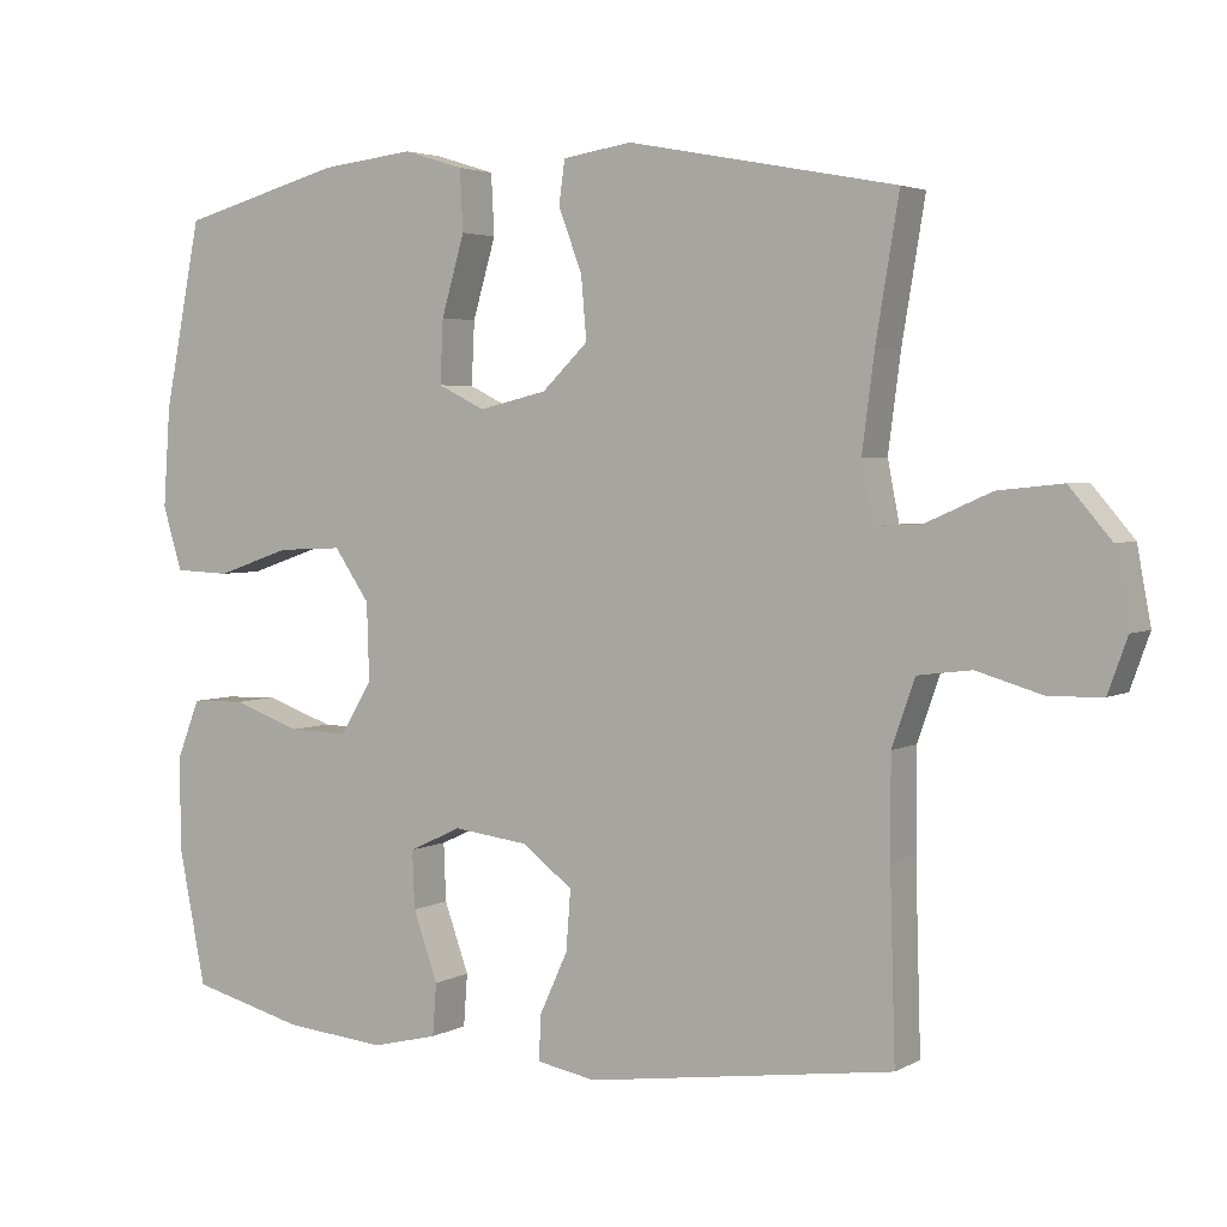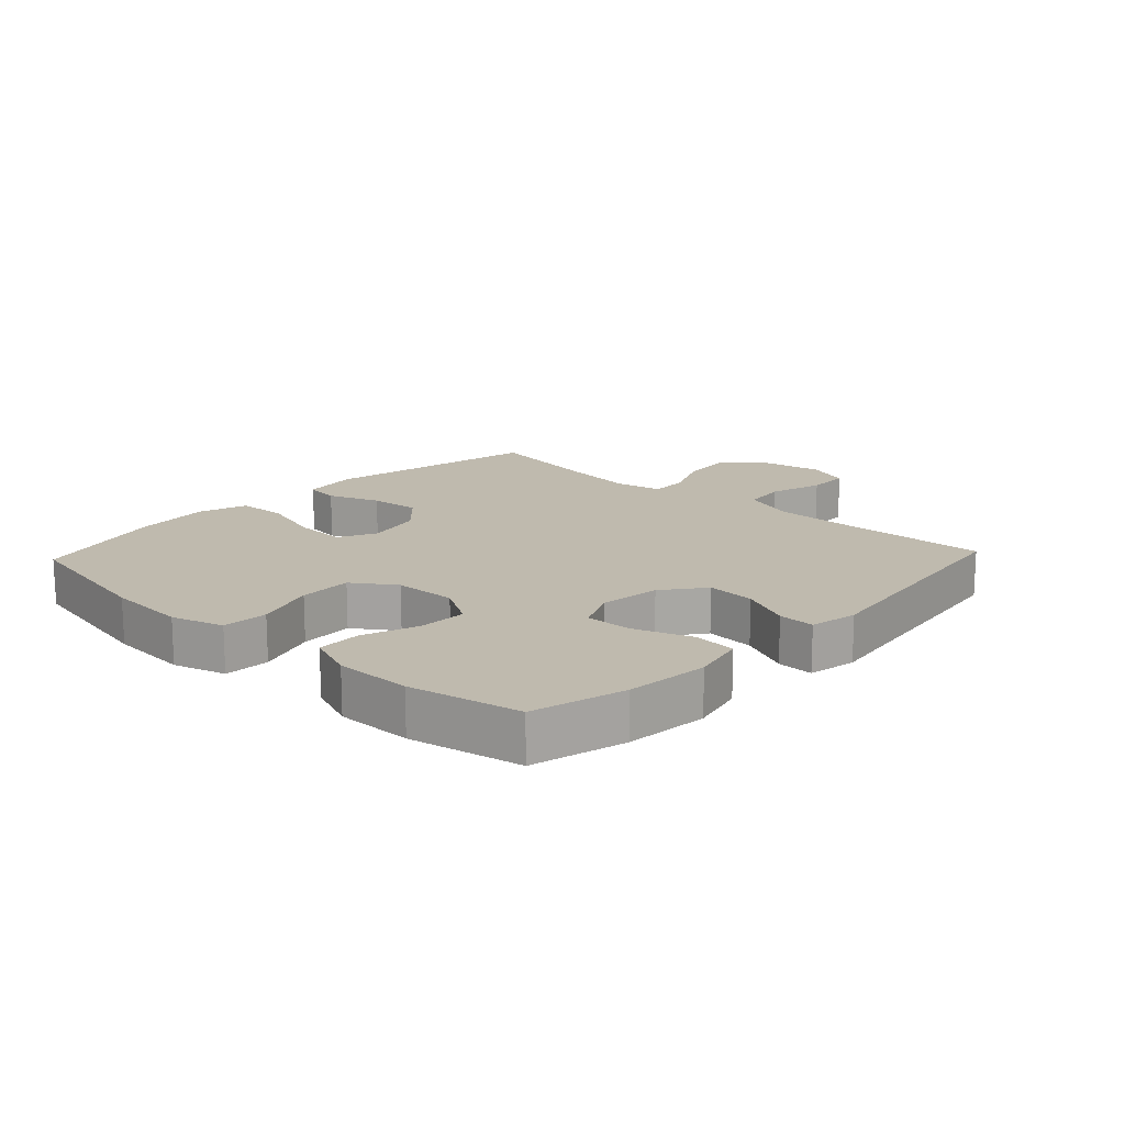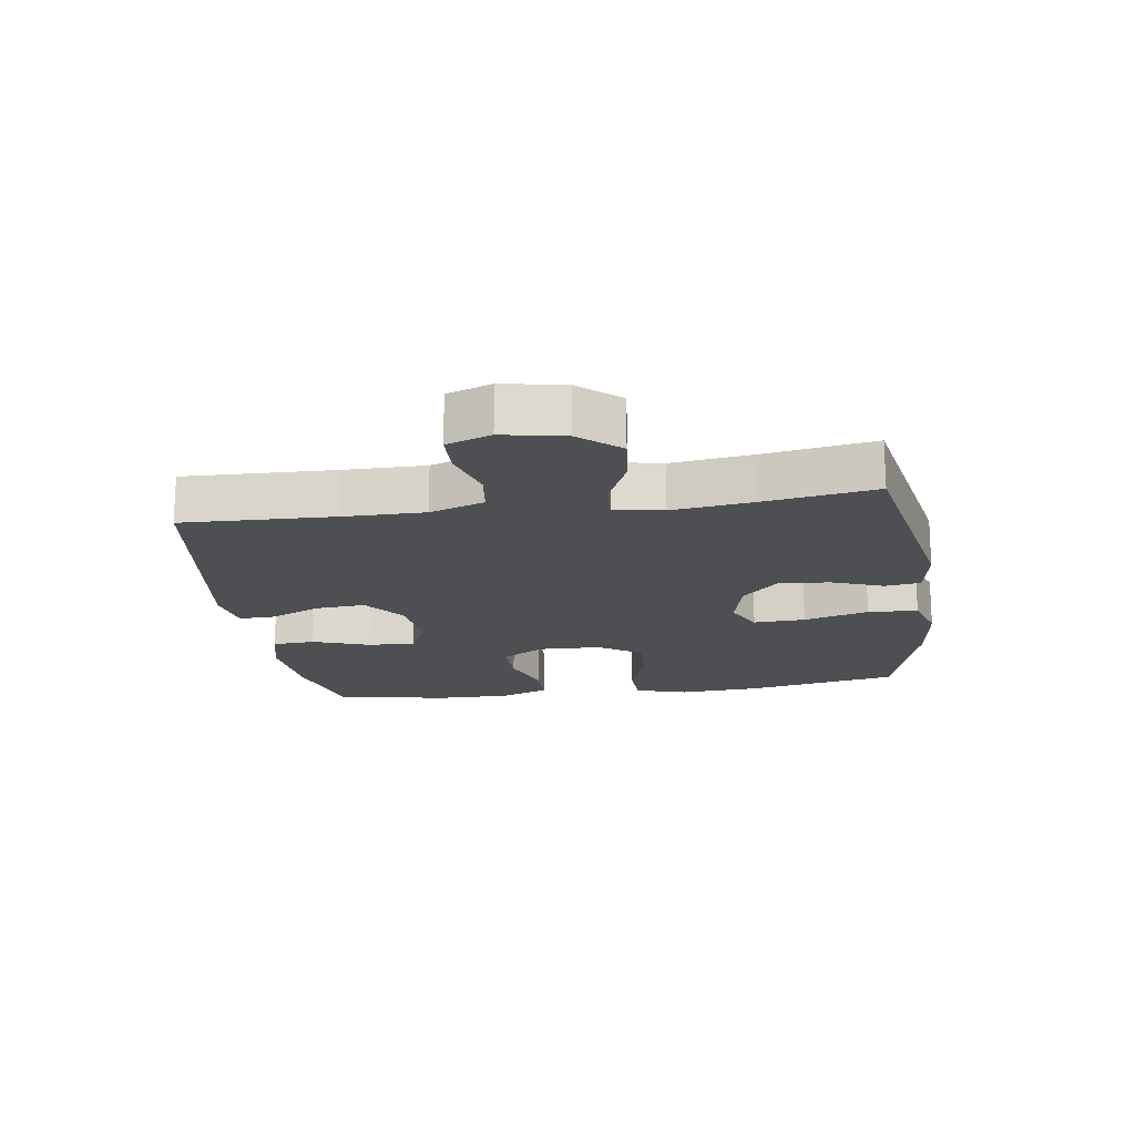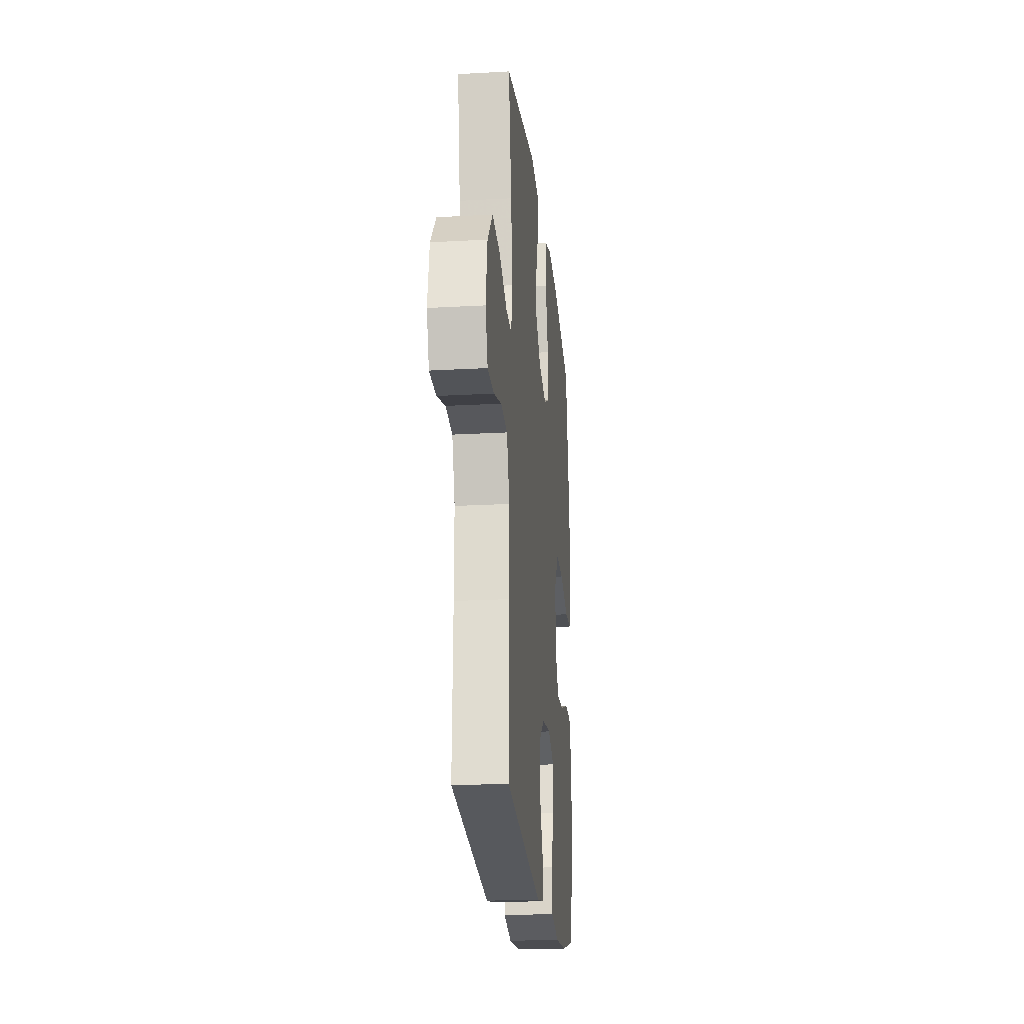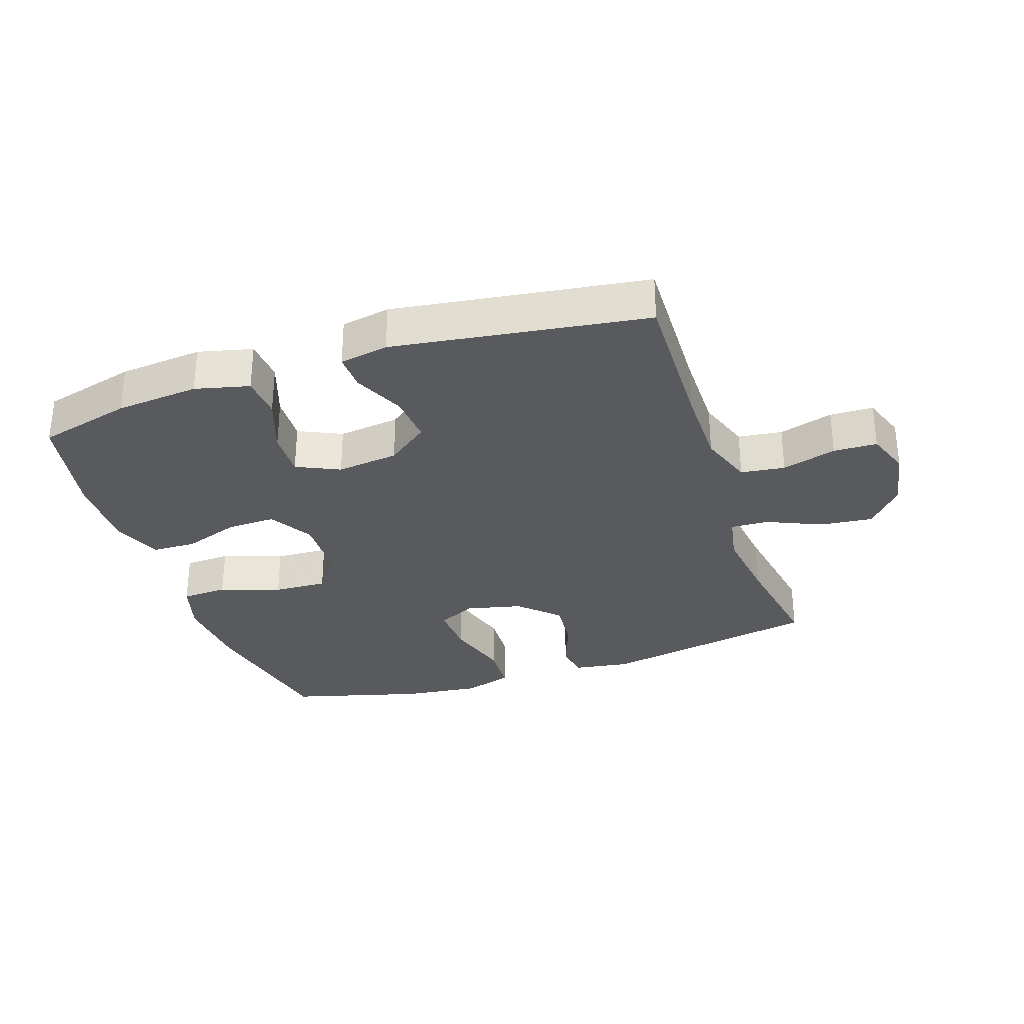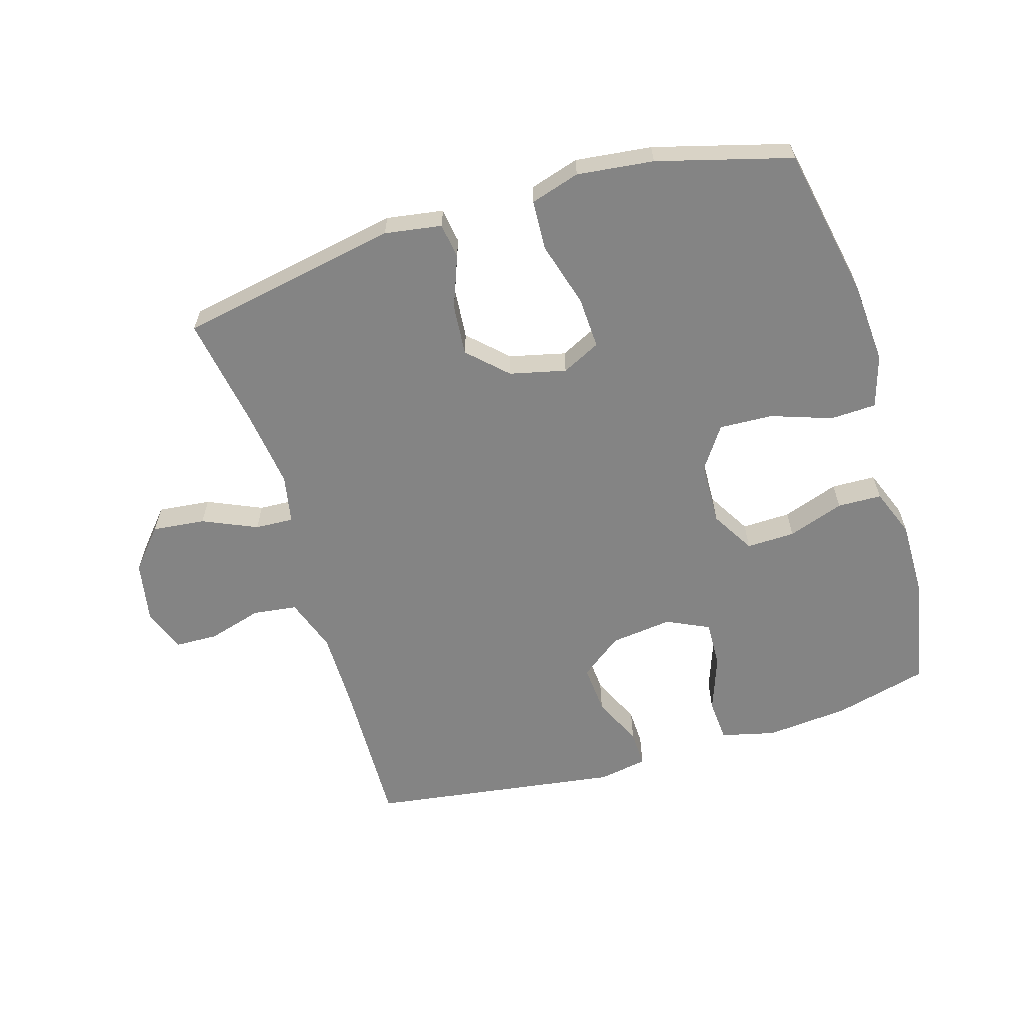
<metadata>
{"format":"obj","ext":"obj","renderer":"f3d","projection":"perspective","resolution":1024,"background":"white","views":[{"elev":3.6,"azim":-149.4,"up":"+Z"},{"elev":15.8,"azim":133.1,"up":"+Y"},{"elev":-17.8,"azim":-81.8,"up":"+Y"},{"elev":-21.4,"azim":-84.3,"up":"+Z"},{"elev":-31.1,"azim":-161.4,"up":"+Y"},{"elev":-61.4,"azim":16.7,"up":"+Y"}]}
</metadata>
<code>
v -0.5 0.07 0.5
v -0.151 0.07 0.566
v -0.061 0.07 0.552
v -0.053 0.07 0.496
v -0.084 0.07 0.414
v -0.091 0.07 0.333
v -0.031 0.07 0.275
v 0.058 0.07 0.254
v 0.119 0.07 0.284
v 0.115 0.07 0.366
v 0.085 0.07 0.469
v 0.089 0.07 0.548
v 0.167 0.07 0.572
v 0.288 0.07 0.558
v 0.5 0.07 0.5
v 0.548 0.07 0.258
v 0.557 0.07 0.129
v 0.532 0.07 0.046
v 0.459 0.07 0.043
v 0.363 0.07 0.076
v 0.278 0.07 0.08
v 0.232 0.07 0.013
v 0.229 0.07 -0.087
v 0.27 0.07 -0.156
v 0.347 0.07 -0.154
v 0.436 0.07 -0.123
v 0.506 0.07 -0.125
v 0.536 0.07 -0.202
v 0.535 0.07 -0.323
v 0.5 0.07 -0.5
v 0.352 0.07 -0.538
v 0.22 0.07 -0.55
v 0.134 0.07 -0.529
v 0.129 0.07 -0.461
v 0.161 0.07 -0.371
v 0.164 0.07 -0.296
v 0.096 0.07 -0.264
v -0.002 0.07 -0.276
v -0.068 0.07 -0.326
v -0.062 0.07 -0.404
v -0.025 0.07 -0.485
v -0.023 0.07 -0.543
v -0.1 0.07 -0.557
v -0.5 0.07 -0.5
v -0.493 0.07 -0.261
v -0.493 0.07 -0.133
v -0.523 0.07 -0.047
v -0.593 0.07 -0.038
v -0.679 0.07 -0.063
v -0.748 0.07 -0.061
v -0.773 0.07 0.009
v -0.755 0.07 0.106
v -0.7 0.07 0.17
v -0.616 0.07 0.161
v -0.53 0.07 0.123
v -0.469 0.07 0.12
v -0.454 0.07 0.197
v -0.47 0.07 0.32
v -0.5 0 0.5
v -0.151 0 0.566
v -0.061 0 0.552
v -0.053 0 0.496
v -0.084 0 0.414
v -0.091 0 0.333
v -0.031 0 0.275
v 0.058 0 0.254
v 0.119 0 0.284
v 0.115 0 0.366
v 0.085 0 0.469
v 0.089 0 0.548
v 0.167 0 0.572
v 0.288 0 0.558
v 0.5 0 0.5
v 0.548 0 0.258
v 0.557 0 0.129
v 0.532 0 0.046
v 0.459 0 0.043
v 0.363 0 0.076
v 0.278 0 0.08
v 0.232 0 0.013
v 0.229 0 -0.087
v 0.27 0 -0.156
v 0.347 0 -0.154
v 0.436 0 -0.123
v 0.506 0 -0.125
v 0.536 0 -0.202
v 0.535 0 -0.323
v 0.5 0 -0.5
v 0.352 0 -0.538
v 0.22 0 -0.55
v 0.134 0 -0.529
v 0.129 0 -0.461
v 0.161 0 -0.371
v 0.164 0 -0.296
v 0.096 0 -0.264
v -0.002 0 -0.276
v -0.068 0 -0.326
v -0.062 0 -0.404
v -0.025 0 -0.485
v -0.023 0 -0.543
v -0.1 0 -0.557
v -0.5 0 -0.5
v -0.493 0 -0.261
v -0.493 0 -0.133
v -0.523 0 -0.047
v -0.593 0 -0.038
v -0.679 0 -0.063
v -0.748 0 -0.061
v -0.773 0 0.009
v -0.755 0 0.106
v -0.7 0 0.17
v -0.616 0 0.161
v -0.53 0 0.123
v -0.469 0 0.12
v -0.454 0 0.197
v -0.47 0 0.32
f 52 53 54 55
f 52 55 56
f 51 52 56
f 48 49 50 51
f 47 48 51 56
f 46 47 56
f 45 46 56 57
f 43 44 45 57
f 40 41 42 43
f 39 40 43 57
f 32 33 34 35
f 32 35 36
f 31 32 36
f 30 31 36
f 29 30 36
f 28 29 36 37
f 25 26 27 28
f 24 25 28 37
f 17 18 19 20
f 17 20 21
f 16 17 21
f 15 16 21
f 14 15 21 22
f 10 11 12 13
f 9 10 13 14
f 2 3 4 5
f 58 1 2 5
f 58 5 6
f 38 39 57 58
f 38 58 6 7
f 23 24 37 38
f 22 23 38 7
f 9 14 22
f 8 9 22
f 7 8 22
f 113 112 111 110
f 114 113 110
f 114 110 109
f 109 108 107 106
f 114 109 106 105
f 114 105 104
f 115 114 104 103
f 115 103 102 101
f 101 100 99 98
f 115 101 98 97
f 93 92 91 90
f 94 93 90
f 94 90 89
f 94 89 88
f 94 88 87
f 95 94 87 86
f 86 85 84 83
f 95 86 83 82
f 78 77 76 75
f 79 78 75
f 79 75 74
f 79 74 73
f 80 79 73 72
f 71 70 69 68
f 72 71 68 67
f 63 62 61 60
f 63 60 59 116
f 64 63 116
f 116 115 97 96
f 65 64 116 96
f 96 95 82 81
f 65 96 81 80
f 80 72 67
f 80 67 66
f 80 66 65
f 1 59 60 2
f 2 60 61 3
f 3 61 62 4
f 4 62 63 5
f 5 63 64 6
f 6 64 65 7
f 7 65 66 8
f 8 66 67 9
f 9 67 68 10
f 10 68 69 11
f 11 69 70 12
f 12 70 71 13
f 13 71 72 14
f 14 72 73 15
f 15 73 74 16
f 16 74 75 17
f 17 75 76 18
f 18 76 77 19
f 19 77 78 20
f 20 78 79 21
f 21 79 80 22
f 22 80 81 23
f 23 81 82 24
f 24 82 83 25
f 25 83 84 26
f 26 84 85 27
f 27 85 86 28
f 28 86 87 29
f 29 87 88 30
f 30 88 89 31
f 31 89 90 32
f 32 90 91 33
f 33 91 92 34
f 34 92 93 35
f 35 93 94 36
f 36 94 95 37
f 37 95 96 38
f 38 96 97 39
f 39 97 98 40
f 40 98 99 41
f 41 99 100 42
f 42 100 101 43
f 43 101 102 44
f 44 102 103 45
f 45 103 104 46
f 46 104 105 47
f 47 105 106 48
f 48 106 107 49
f 49 107 108 50
f 50 108 109 51
f 51 109 110 52
f 52 110 111 53
f 53 111 112 54
f 54 112 113 55
f 55 113 114 56
f 56 114 115 57
f 57 115 116 58
f 58 116 59 1

</code>
